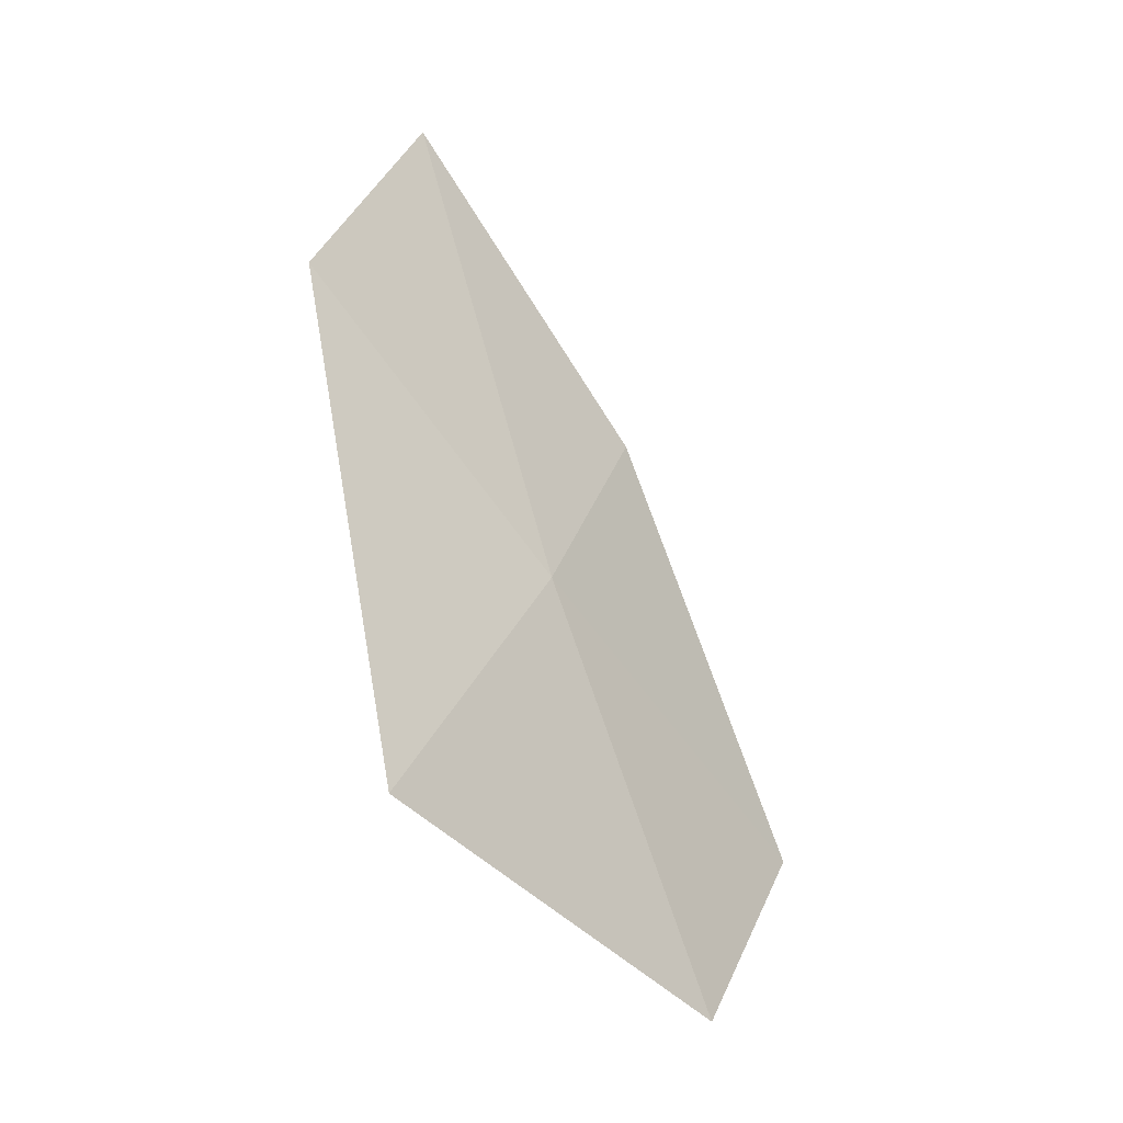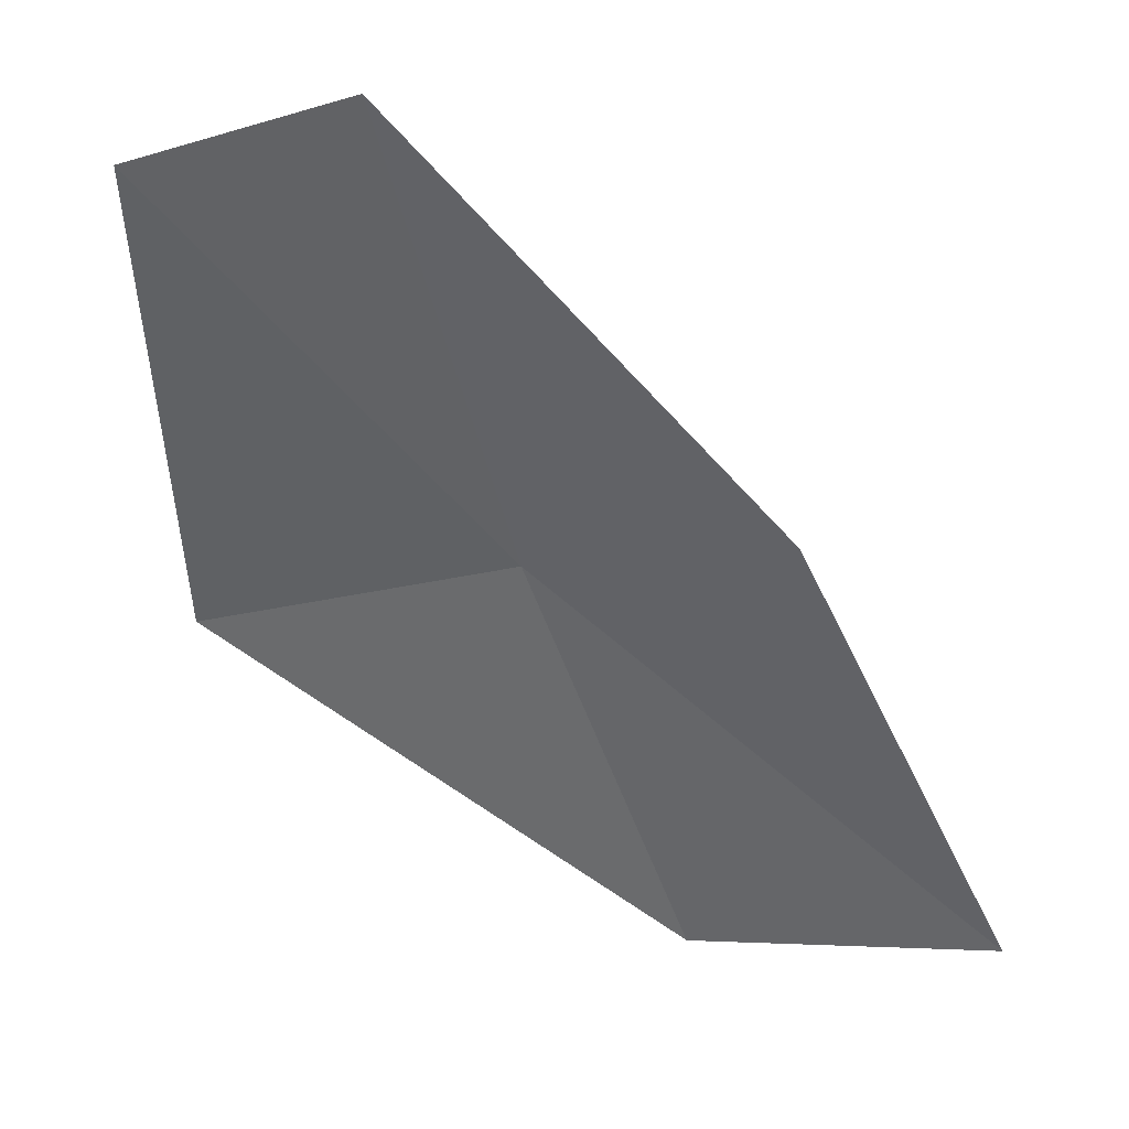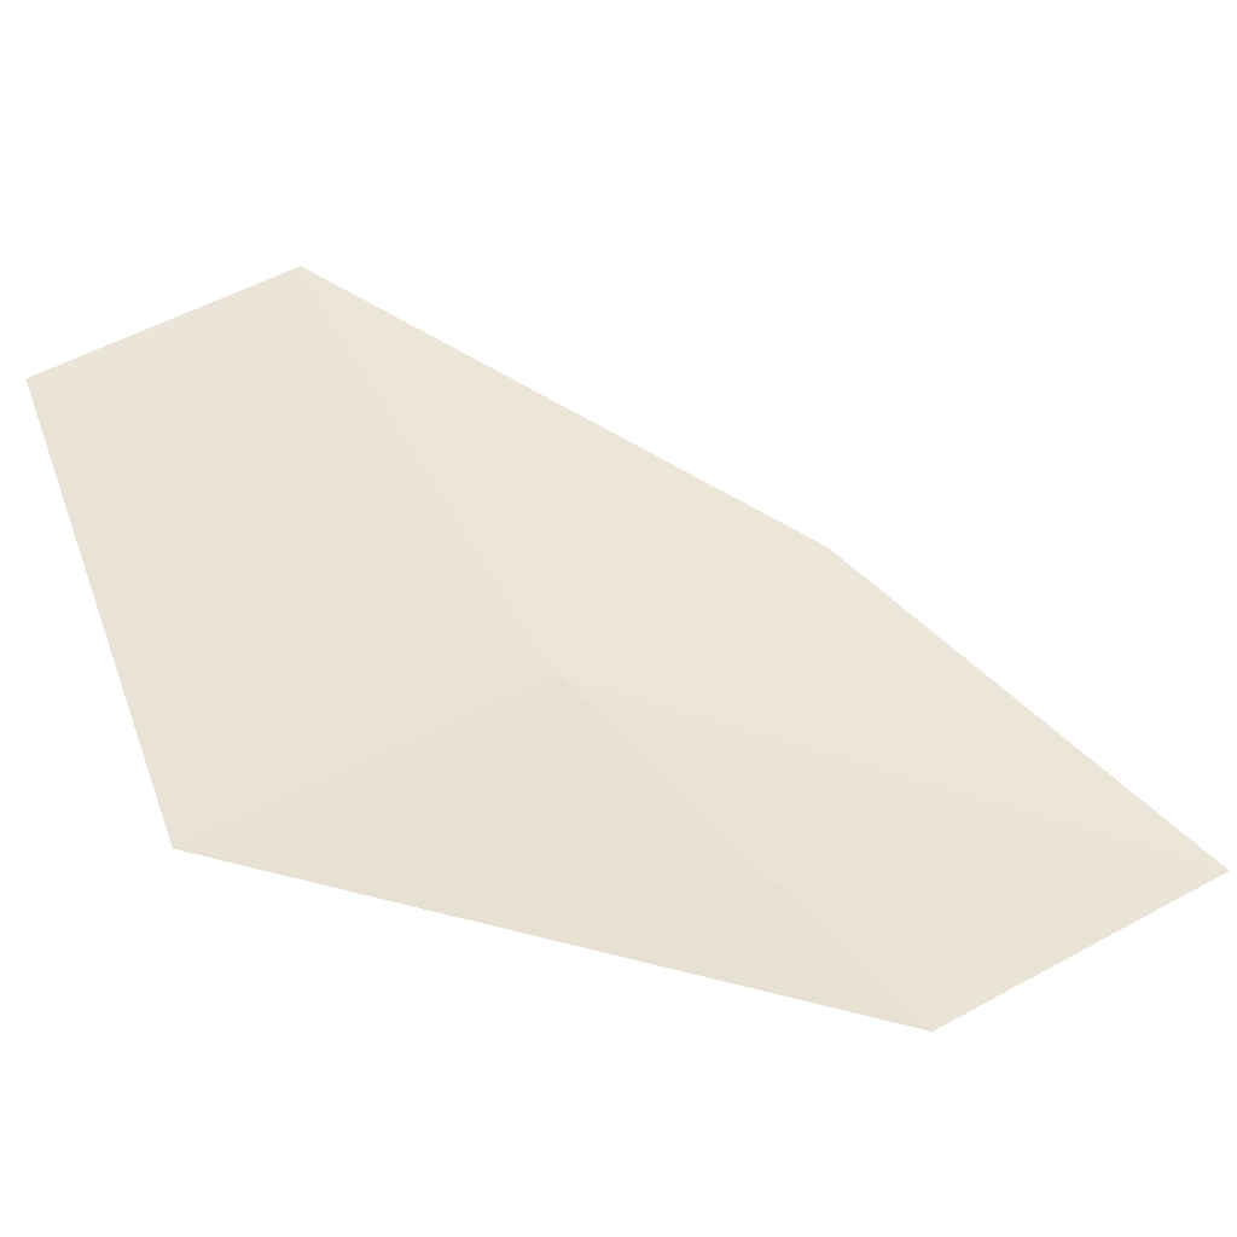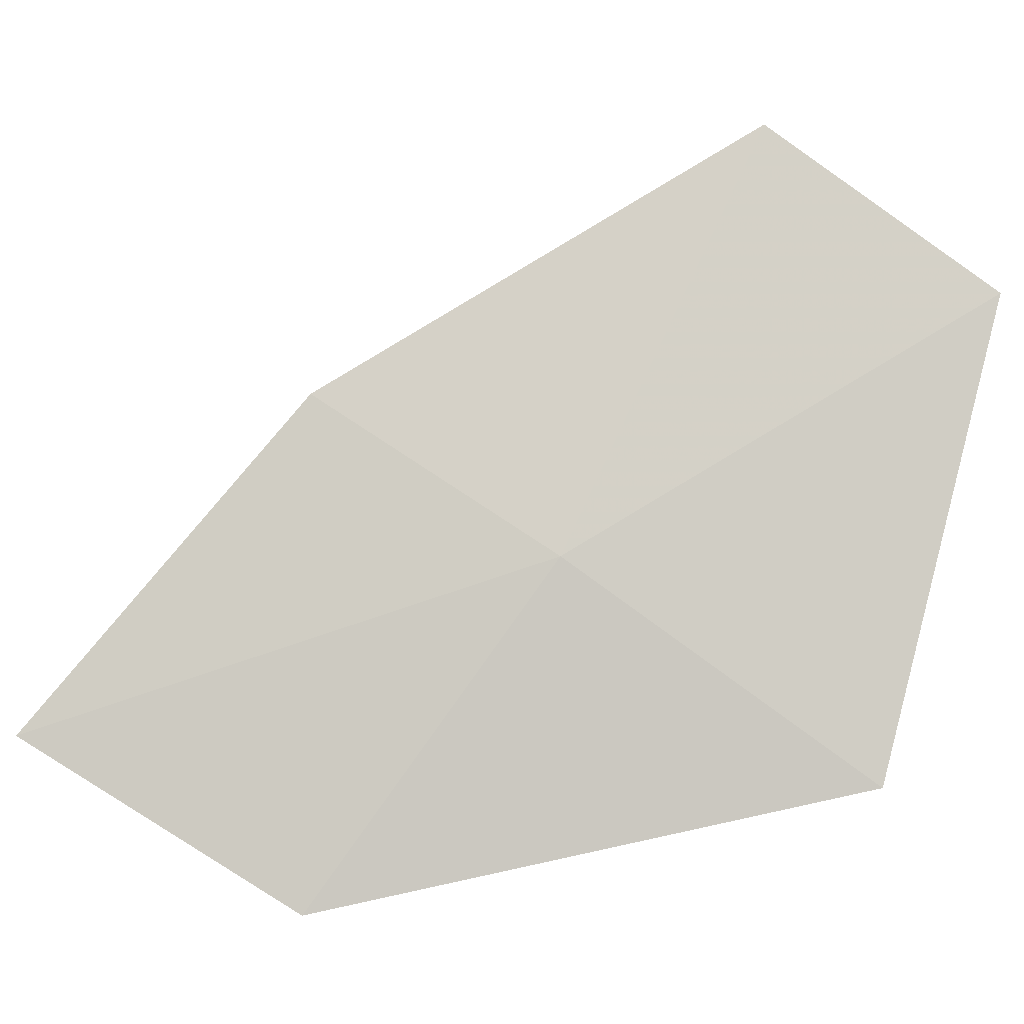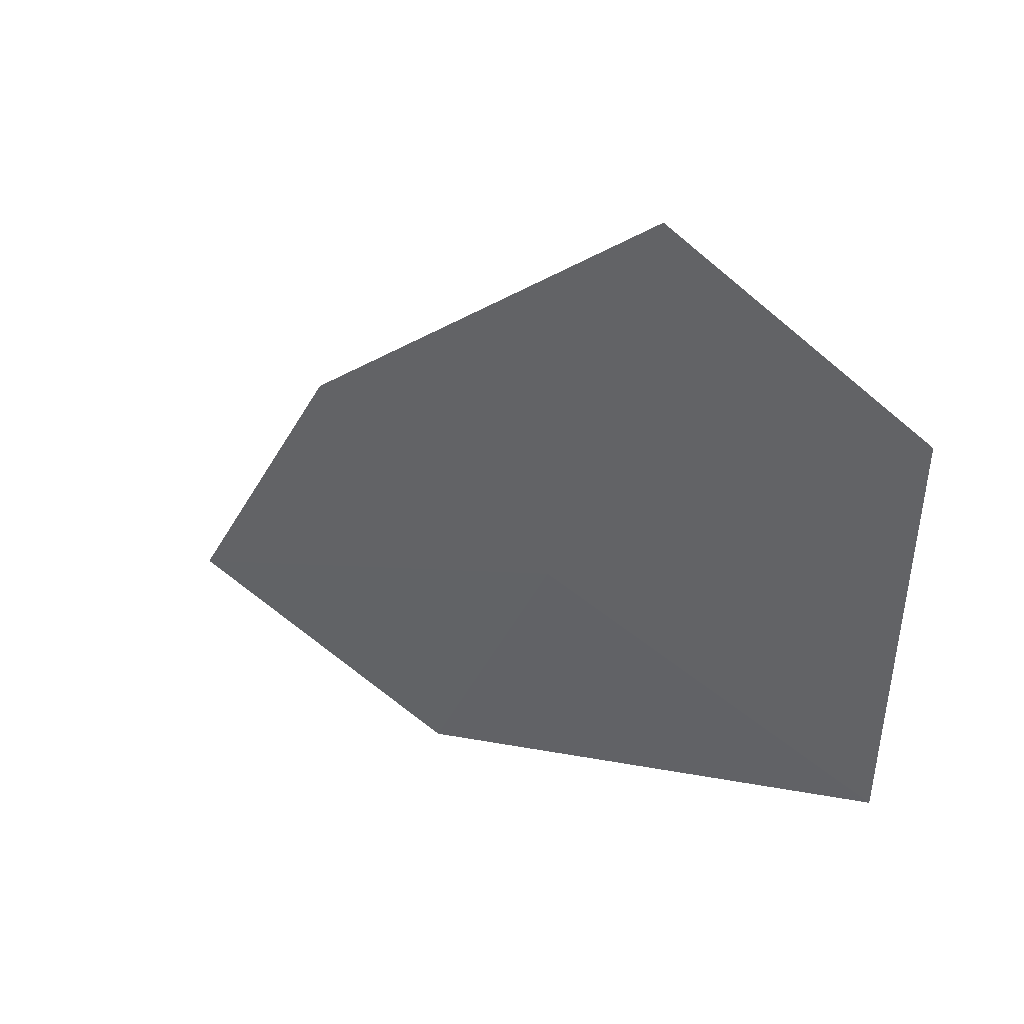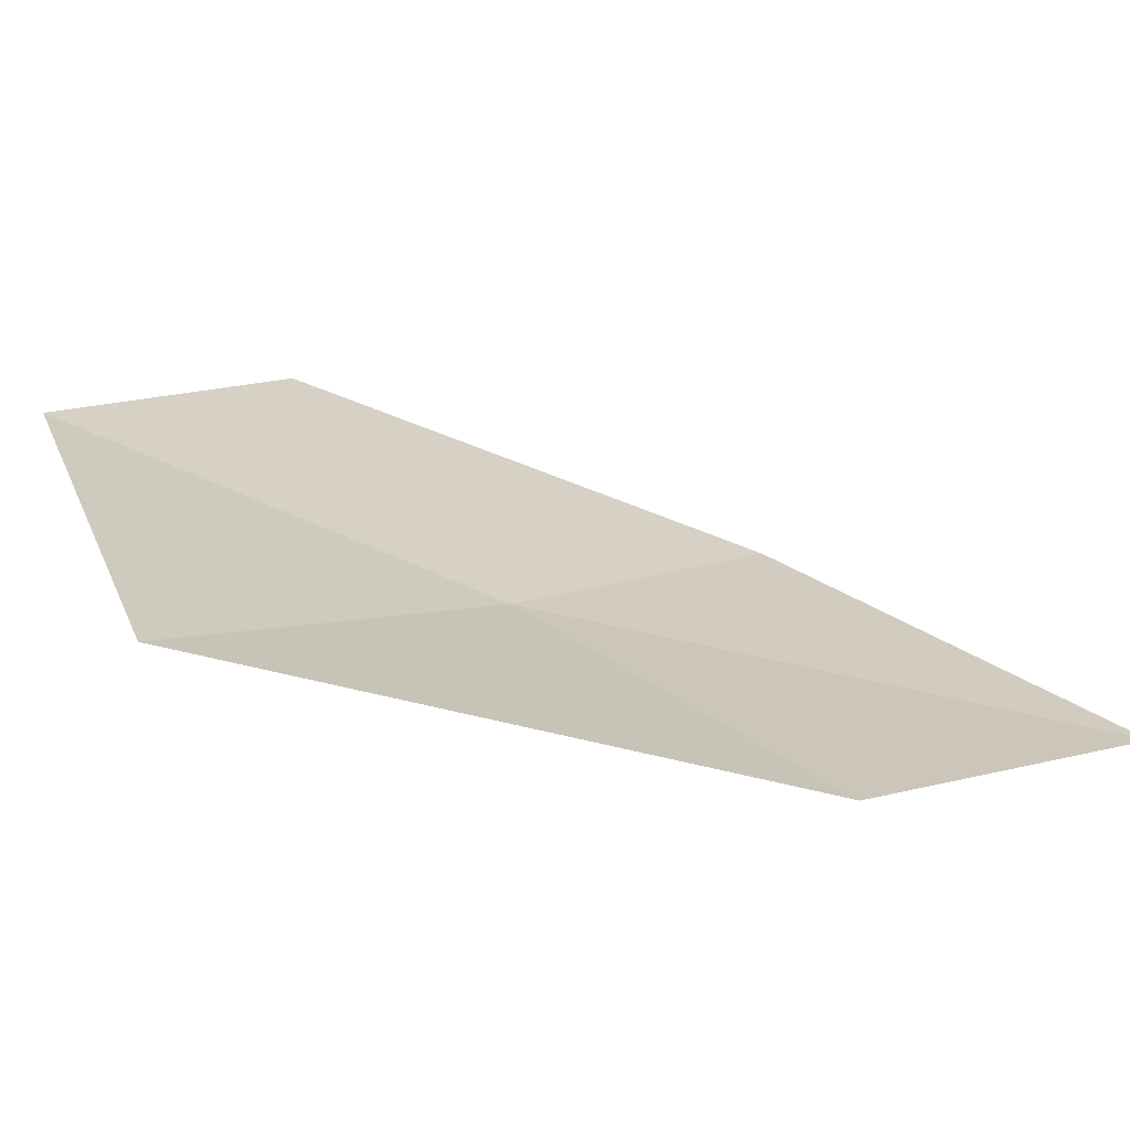
<metadata>
{"format":"obj","ext":"obj","renderer":"f3d","projection":"perspective","resolution":1024,"background":"white","views":[{"elev":-27.8,"azim":19.8,"up":"+Z"},{"elev":61.5,"azim":-65.5,"up":"+Y"},{"elev":-21.9,"azim":-106.3,"up":"+Y"},{"elev":-28.3,"azim":88.5,"up":"+Y"},{"elev":22.1,"azim":123.5,"up":"+Y"},{"elev":-45.9,"azim":-102.7,"up":"+Y"}]}
</metadata>
<code>
v 13.21 113.6 40.74
v 12.7 112.5 39.01
v 13.72 115 38.35
v 13.99 115.9 39.63
v 13.41 114.5 42.1
v 12.62 112.8 43.65
v 12.35 111.9 42.1
f 1 4 3
f 1 5 4
f 1 7 6
f 1 2 7
f 1 6 5
f 1 3 2

</code>
